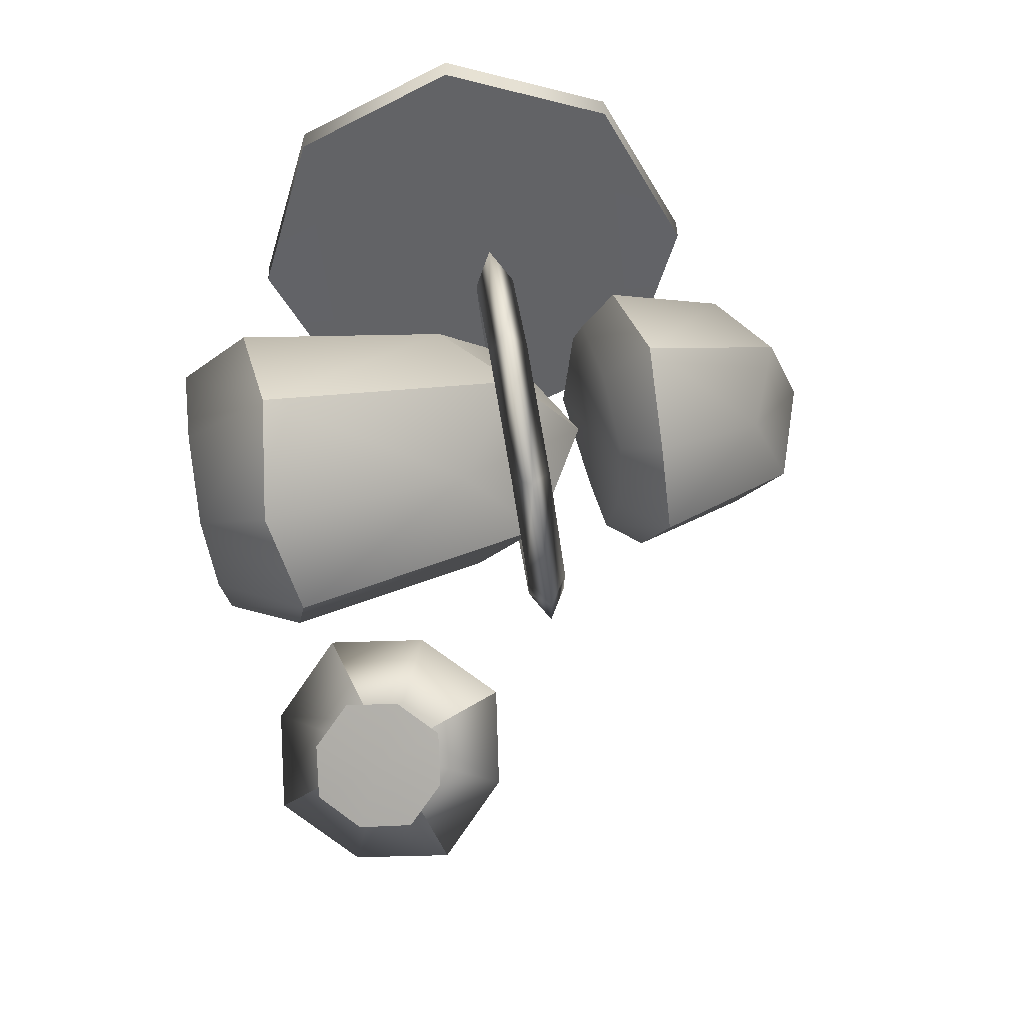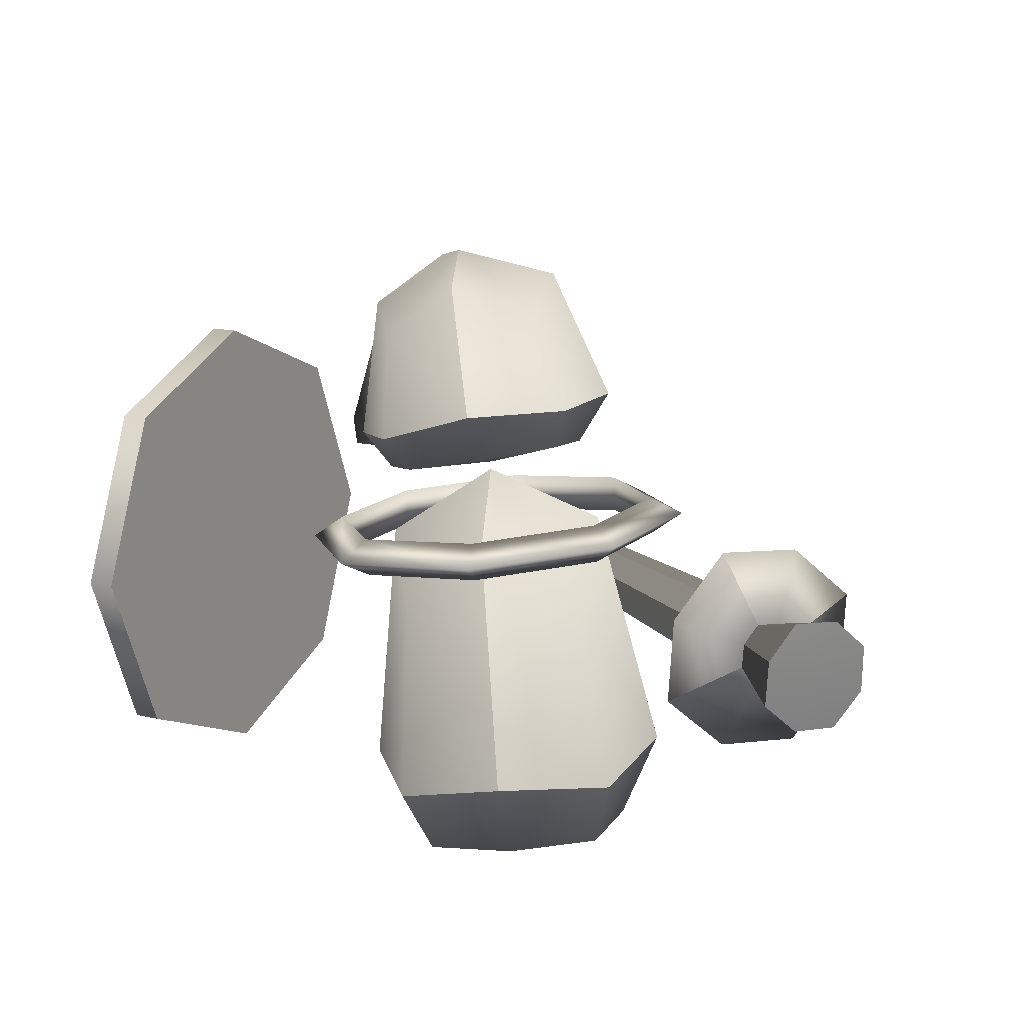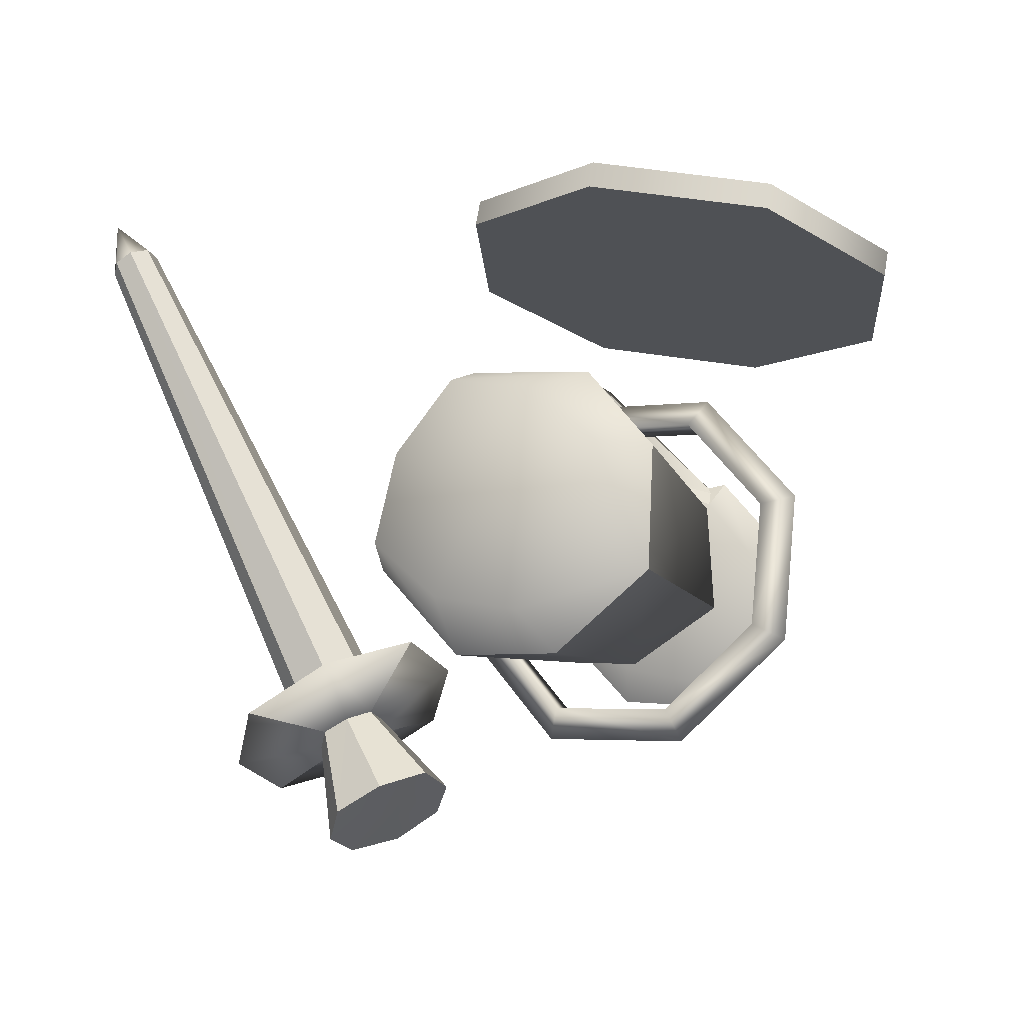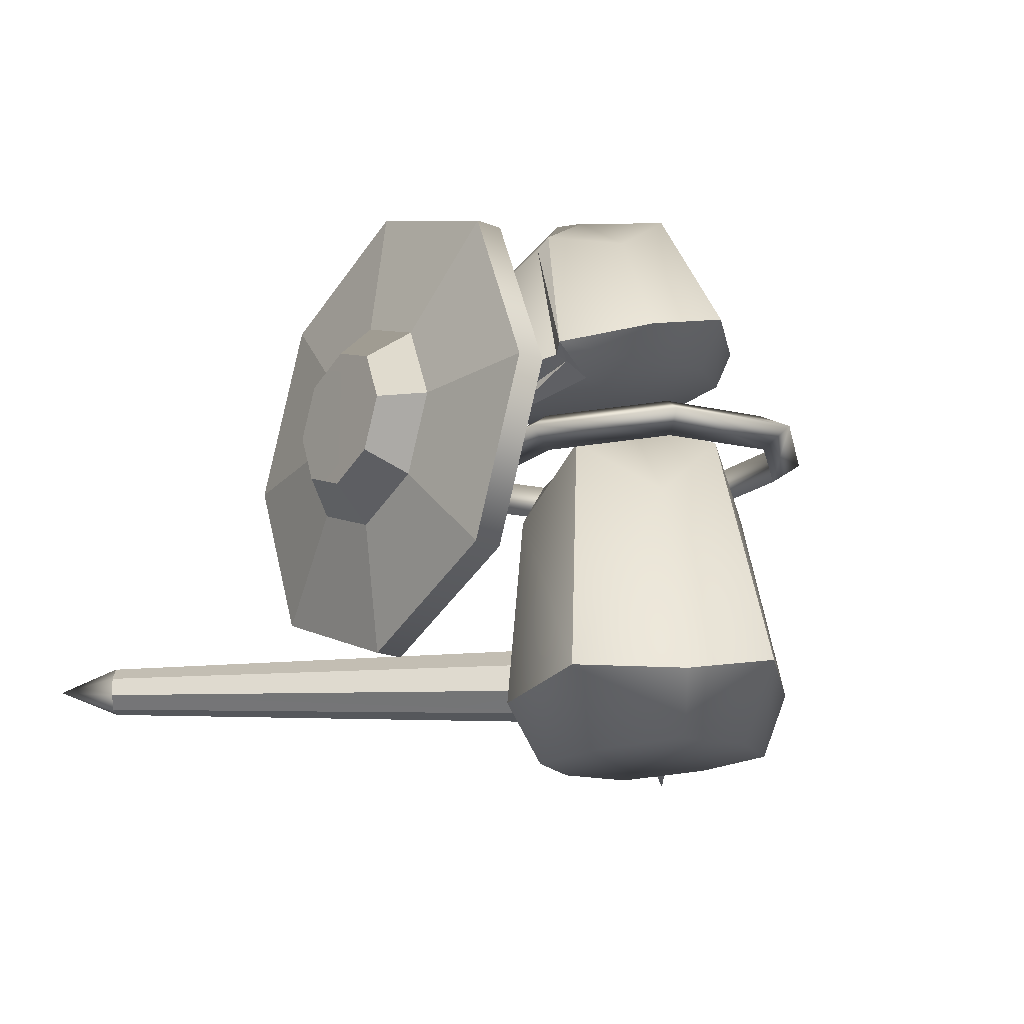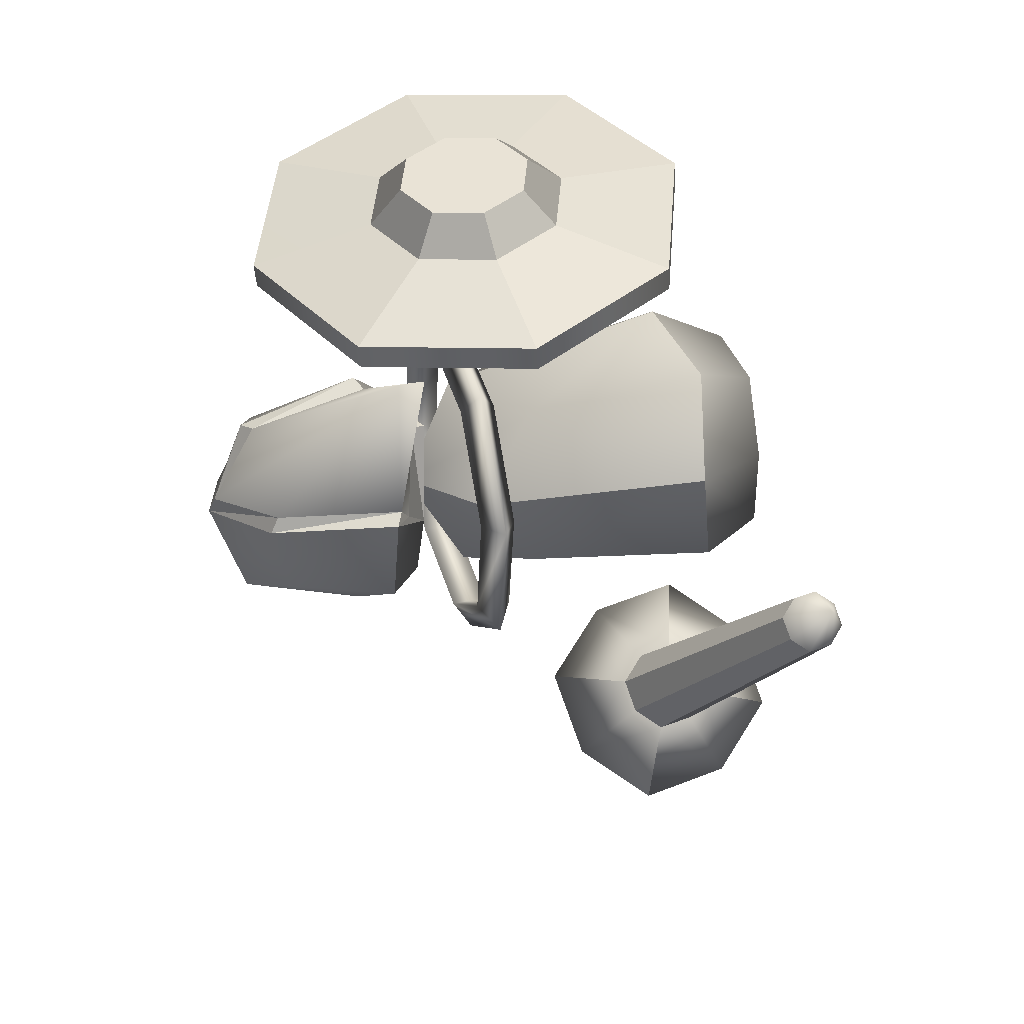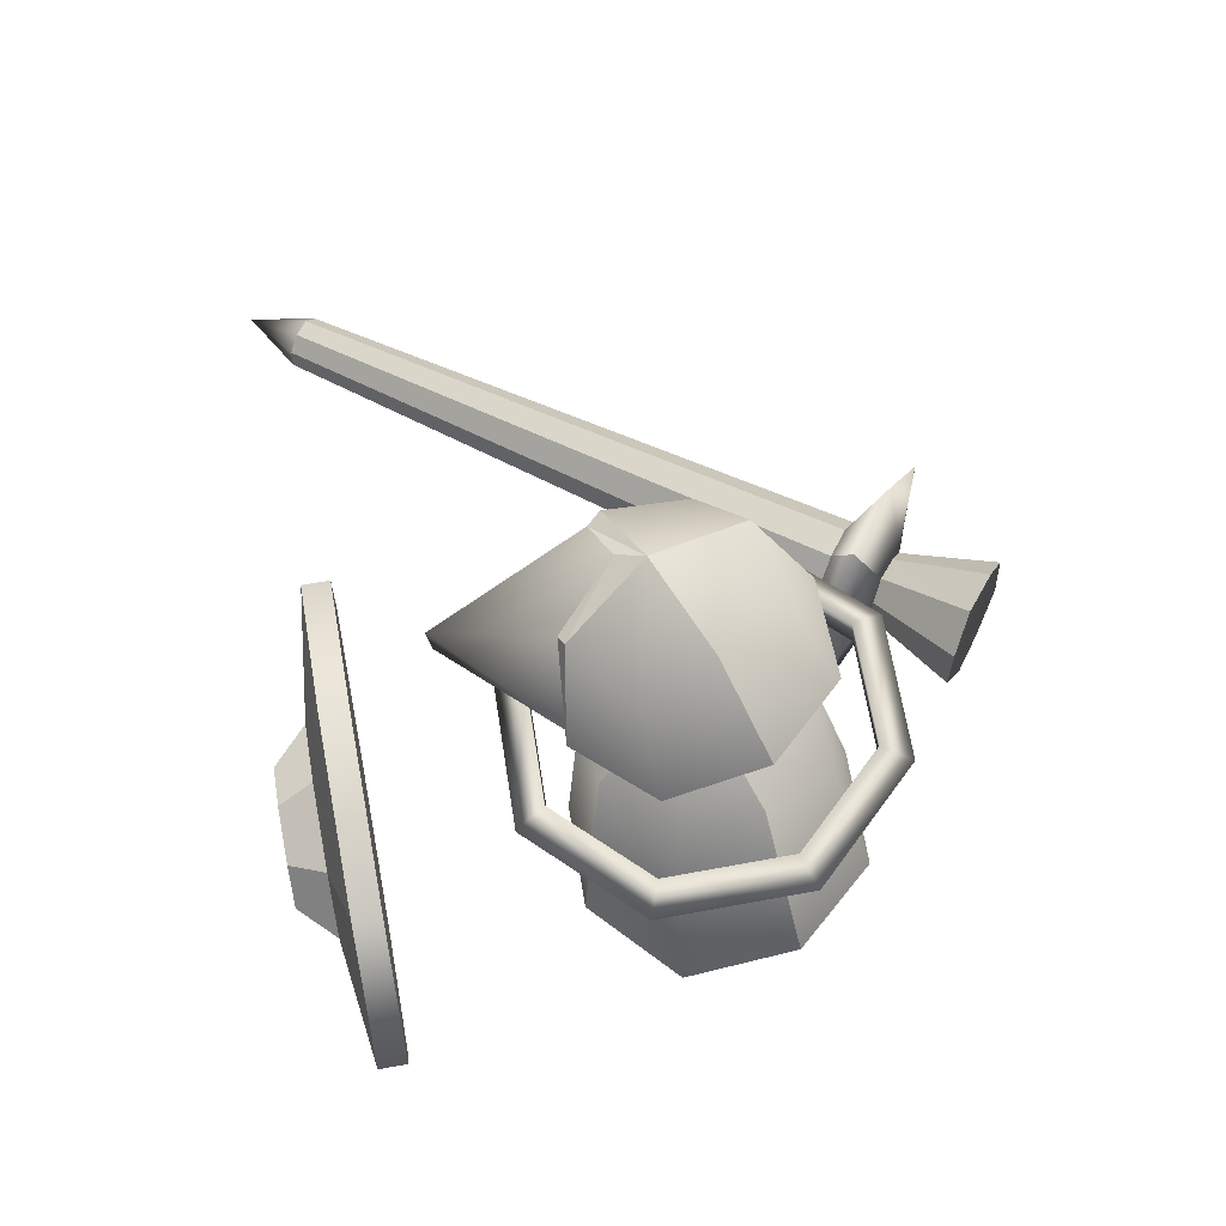
<metadata>
{"format":"obj","ext":"obj","renderer":"f3d","projection":"perspective","resolution":1024,"background":"white","views":[{"elev":-61.4,"azim":96.5,"up":"+Z"},{"elev":14.0,"azim":128.7,"up":"+Y"},{"elev":-22.1,"azim":26.2,"up":"+Z"},{"elev":-20.0,"azim":64.6,"up":"+Y"},{"elev":55.0,"azim":-108.1,"up":"+Z"},{"elev":60.2,"azim":90.1,"up":"+Y"}]}
</metadata>
<code>
v  2.026 62.43 5.599
v  -13.38 52.58 13.87
v  -3.409 40.73 23.09
v  10.84 51.25 19.74
v  -20.73 12.76 13.92
v  -5.651 8.584 25.03
v  13.18 10.9 22.14
v  20.74 41.27 8.465
v  16.8 53.25 -4.408
v  24.53 9.25 6.75
v  21.53 13.7 -11.68
v  6.132 43.93 -15.55
v  -7.417 54.59 -10.28
v  6.275 12.59 -23.27
v  -12.38 15.57 -19.89
v  -18.01 43.4 -0.9255
v  -23.91 11.92 -4.989
v  -15.13 -0.3316 9.058
v  -4.808 -1.599 19.24
v  -0.0376 0.0015 -0.0825
v  9.091 -1.666 14.93
v  19.34 -1.066 4.613
v  15.05 0.3346 -9.223
v  4.733 1.602 -19.4
v  -9.166 1.669 -15.09
v  -19.41 1.069 -4.778
v  52.36 45.35 46.59
v  41.48 72.06 48.63
v  42.28 72.06 52.88
v  53.16 45.35 50.84
v  15.23 83.13 53.55
v  16.02 83.13 57.8
v  -11.03 72.06 58.47
v  -10.24 72.06 62.72
v  -21.91 45.35 60.51
v  -21.11 45.35 64.76
v  -11.03 18.63 58.47
v  -10.24 18.63 62.72
v  15.23 7.569 53.55
v  16.02 7.569 57.8
v  41.48 18.63 48.63
v  42.28 18.63 52.88
v  25.36 53.31 64.45
v  17.54 56.6 65.91
v  9.721 53.31 67.38
v  6.482 45.35 67.99
v  9.721 37.39 67.38
v  17.54 34.1 65.91
v  25.36 37.39 64.45
v  28.6 45.35 63.84
v  28.36 57.4 58.19
v  33.26 45.35 57.27
v  16.51 62.39 60.41
v  4.666 57.4 62.63
v  -0.241 45.35 63.55
v  4.666 33.3 62.63
v  16.51 28.31 60.41
v  28.36 33.3 58.19
v  9.355 55.27 -26.27
v  8.202 57.86 -20.92
v  24.7 56.22 -8.882
v  29.09 53.3 -11.87
v  8.002 51.83 -21.47
v  24.5 50.19 -9.431
v  27.79 54.28 11.29
v  32.78 50.99 12.24
v  27.59 48.25 10.74
v  15.65 53.18 27.76
v  18.27 49.67 31.95
v  15.46 47.16 27.21
v  -4.594 53.57 30.9
v  -5.947 50.13 35.7
v  -4.793 47.54 30.35
v  -21.1 55.21 18.86
v  -25.68 52.1 21.3
v  -21.29 49.18 18.31
v  -24.18 57.15 -1.31
v  -29.37 54.41 -2.818
v  -24.38 51.12 -1.858
v  -12.05 58.24 -17.79
v  -14.86 55.73 -22.52
v  -12.25 52.22 -18.34
v  0.1573 98.08 17.7
v  -9.925 88.81 21.44
v  -6.44 64.85 45.15
v  7.436 88.56 25.32
v  -13.16 67.39 18.16
v  -6.309 60.31 44.27
v  11.18 67.05 23.59
v  1.173 99.32 13.22
v  9.635 90.28 24.28
v  18.49 87.18 14.12
v  14.27 95.38 3.825
v  13.74 68.35 24.29
v  23.36 70.44 11.05
v  20.23 75.48 -4.336
v  5.352 91.5 -5.997
v  -6.788 95.68 -0.8753
v  6.937 75.83 -14.1
v  -9.25 75.9 -10.92
v  -15.21 87.66 6.604
v  -11.42 90.58 19.57
v  -18.76 71.03 1.655
v  -15.74 68.77 17.71
v  -13.31 66.17 16.42
v  -2.458 62.14 27.13
v  2.567 64 4.736
v  12.81 62.93 18.67
v  -2.395 59.77 26.7
v  -12.65 63.29 12.99
v  12.03 65.81 22.07
v  19.37 64.94 8.778
v  15.37 67.57 -2.857
v  6.229 69.25 -11.34
v  -5.691 67.87 -7.557
v  -14.33 65.41 1.258
v  -42.09 28.43 -28.8
v  -55.37 33.88 -31.75
v  -45.31 43.66 -26.59
v  -39.14 31.3 -27.49
v  -47.47 29.05 -21.86
v  -43.75 32.84 -19.81
v  -38.61 33.15 -17.37
v  -31.99 44.7 -19.89
v  -35.36 31.54 -25.39
v  -39.27 20.89 -27.47
v  -35.34 21.13 -25.69
v  -32.27 8.704 -20.4
v  -45.6 7.663 -27.1
v  -32.55 24 -24.06
v  -22.21 18.49 -15.24
v  -34.9 23.22 -15.61
v  -38.74 19.42 -17.43
v  -43.77 19.11 -20.1
v  -39.07 30.48 -45.02
v  -33.63 35.83 -42.47
v  -29.85 26.36 -41.29
v  -38.54 22.45 -45.08
v  -26.55 36.27 -38.68
v  -21.66 30.27 -36.51
v  -21.32 22.24 -36.19
v  -26.57 16.89 -39.12
v  -33.84 16.44 -42.54
v  -23.21 33.4 -15.59
v  -32.7 28.31 -24.29
v  -35.26 28.9 -15.58
v  -84.89 29.31 72.02
v  -87.91 29.12 70.64
v  -91.16 25.11 80.7
v  -82.96 26.83 73.1
v  -90.06 26.91 69.4
v  -89.94 23.59 69.56
v  -87.9 21.11 70.43
v  -84.99 21.29 72.02
v  -82.73 23.51 73.05
v  -54.38 18.97 -31.4
v  -47.23 23.36 -21.65
v  -41.78 24.11 -28.89
g meshMinion
f 1 2 3
f 3 4 1
f 5 6 3
f 3 2 5
f 7 4 3
f 3 6 7
f 1 4 8
f 8 9 1
f 7 10 8
f 8 4 7
f 11 9 8
f 8 10 11
f 1 9 12
f 12 13 1
f 11 14 12
f 12 9 11
f 15 13 12
f 12 14 15
f 1 13 16
f 16 2 1
f 15 17 16
f 16 13 15
f 5 2 16
f 16 17 5
f 5 18 19
f 19 6 5
f 20 21 19
f 19 18 20
f 7 6 19
f 19 21 7
f 7 21 22
f 22 10 7
f 20 23 22
f 22 21 20
f 11 10 22
f 22 23 11
f 11 23 24
f 24 14 11
f 20 25 24
f 24 23 20
f 15 14 24
f 24 25 15
f 15 25 26
f 26 17 15
f 20 18 26
f 26 25 20
f 5 17 26
f 26 18 5
f 27 28 29
f 29 30 27
f 28 31 32
f 32 29 28
f 31 33 34
f 34 32 31
f 33 35 36
f 36 34 33
f 35 37 38
f 38 36 35
f 37 39 40
f 40 38 37
f 39 41 42
f 42 40 39
f 41 27 30
f 30 42 41
f 39 37 35
f 35 33 31
f 31 28 27
f 35 31 27
f 39 35 27
f 41 39 27
f 43 44 45
f 45 46 47
f 47 48 49
f 45 47 49
f 43 45 49
f 50 43 49
f 30 29 51
f 51 52 30
f 29 32 53
f 53 51 29
f 32 34 54
f 54 53 32
f 34 36 55
f 55 54 34
f 36 38 56
f 56 55 36
f 38 40 57
f 57 56 38
f 40 42 58
f 58 57 40
f 42 30 52
f 52 58 42
f 52 51 43
f 43 50 52
f 51 53 44
f 44 43 51
f 53 54 45
f 45 44 53
f 54 55 46
f 46 45 54
f 55 56 47
f 47 46 55
f 56 57 48
f 48 47 56
f 57 58 49
f 49 48 57
f 58 52 50
f 50 49 58
f 59 60 61
f 61 62 59
f 60 63 64
f 64 61 60
f 63 59 62
f 62 64 63
f 62 61 65
f 65 66 62
f 61 64 67
f 67 65 61
f 64 62 66
f 66 67 64
f 66 65 68
f 68 69 66
f 65 67 70
f 70 68 65
f 67 66 69
f 69 70 67
f 69 68 71
f 71 72 69
f 68 70 73
f 73 71 68
f 70 69 72
f 72 73 70
f 72 71 74
f 74 75 72
f 71 73 76
f 76 74 71
f 73 72 75
f 75 76 73
f 75 74 77
f 77 78 75
f 74 76 79
f 79 77 74
f 76 75 78
f 78 79 76
f 78 77 80
f 80 81 78
f 77 79 82
f 82 80 77
f 79 78 81
f 81 82 79
f 81 80 60
f 60 59 81
f 80 82 63
f 63 60 80
f 82 81 59
f 59 63 82
f 83 84 85
f 85 86 83
f 87 88 85
f 85 84 87
f 89 86 85
f 85 88 89
f 90 91 92
f 92 93 90
f 94 95 92
f 92 91 94
f 96 93 92
f 92 95 96
f 90 93 97
f 97 98 90
f 96 99 97
f 97 93 96
f 100 98 97
f 97 99 100
f 90 98 101
f 101 102 90
f 100 103 101
f 101 98 100
f 104 102 101
f 101 103 104
f 87 105 106
f 106 88 87
f 107 108 109
f 109 110 107
f 89 88 106
f 106 111 89
f 94 108 112
f 112 95 94
f 107 113 112
f 112 108 107
f 96 95 112
f 112 113 96
f 96 113 114
f 114 99 96
f 107 115 114
f 114 113 107
f 100 99 114
f 114 115 100
f 100 115 116
f 116 103 100
f 107 110 116
f 116 115 107
f 104 103 116
f 116 110 104
f 90 102 84
f 84 83 90
f 102 104 87
f 87 84 102
f 104 110 105
f 105 87 104
f 110 109 106
f 106 105 110
f 109 108 111
f 111 106 109
f 111 108 94
f 94 89 111
f 94 91 86
f 86 89 94
f 91 90 83
f 83 86 91
f 117 118 119
f 119 120 117
f 121 122 119
f 119 118 121
f 123 124 119
f 119 122 123
f 125 120 119
f 119 124 125
f 126 127 128
f 128 129 126
f 130 131 128
f 128 127 130
f 132 133 128
f 128 131 132
f 134 129 128
f 128 133 134
f 135 136 137
f 137 138 135
f 139 140 137
f 137 136 139
f 141 142 137
f 137 140 141
f 143 138 137
f 137 142 143
f 125 124 144
f 144 145 125
f 123 146 144
f 144 124 123
f 132 131 144
f 144 146 132
f 130 145 144
f 144 131 130
f 147 148 149
f 149 150 147
f 151 152 149
f 149 148 151
f 153 154 149
f 149 152 153
f 155 150 149
f 149 154 155
f 121 118 156
f 156 157 121
f 117 158 156
f 156 118 117
f 126 129 156
f 156 158 126
f 134 157 156
f 156 129 134
f 122 121 151
f 151 148 122
f 121 157 152
f 152 151 121
f 157 134 153
f 153 152 157
f 134 133 154
f 154 153 134
f 133 132 155
f 155 154 133
f 132 146 150
f 150 155 132
f 146 123 147
f 147 150 146
f 123 122 148
f 148 147 123
f 117 120 136
f 136 135 117
f 120 125 139
f 139 136 120
f 125 145 140
f 140 139 125
f 145 130 141
f 141 140 145
f 130 127 142
f 142 141 130
f 127 126 143
f 143 142 127
f 126 158 138
f 138 143 126
f 158 117 135
f 135 138 158

</code>
